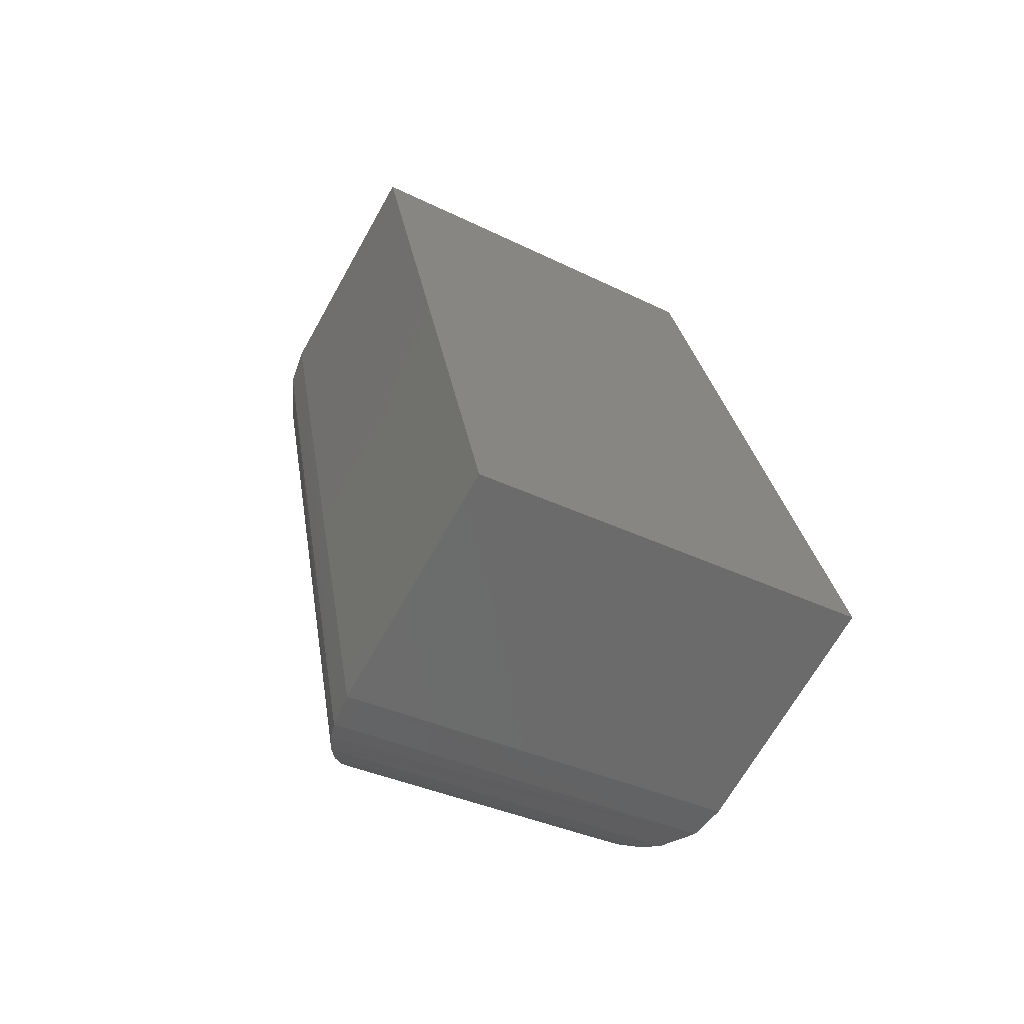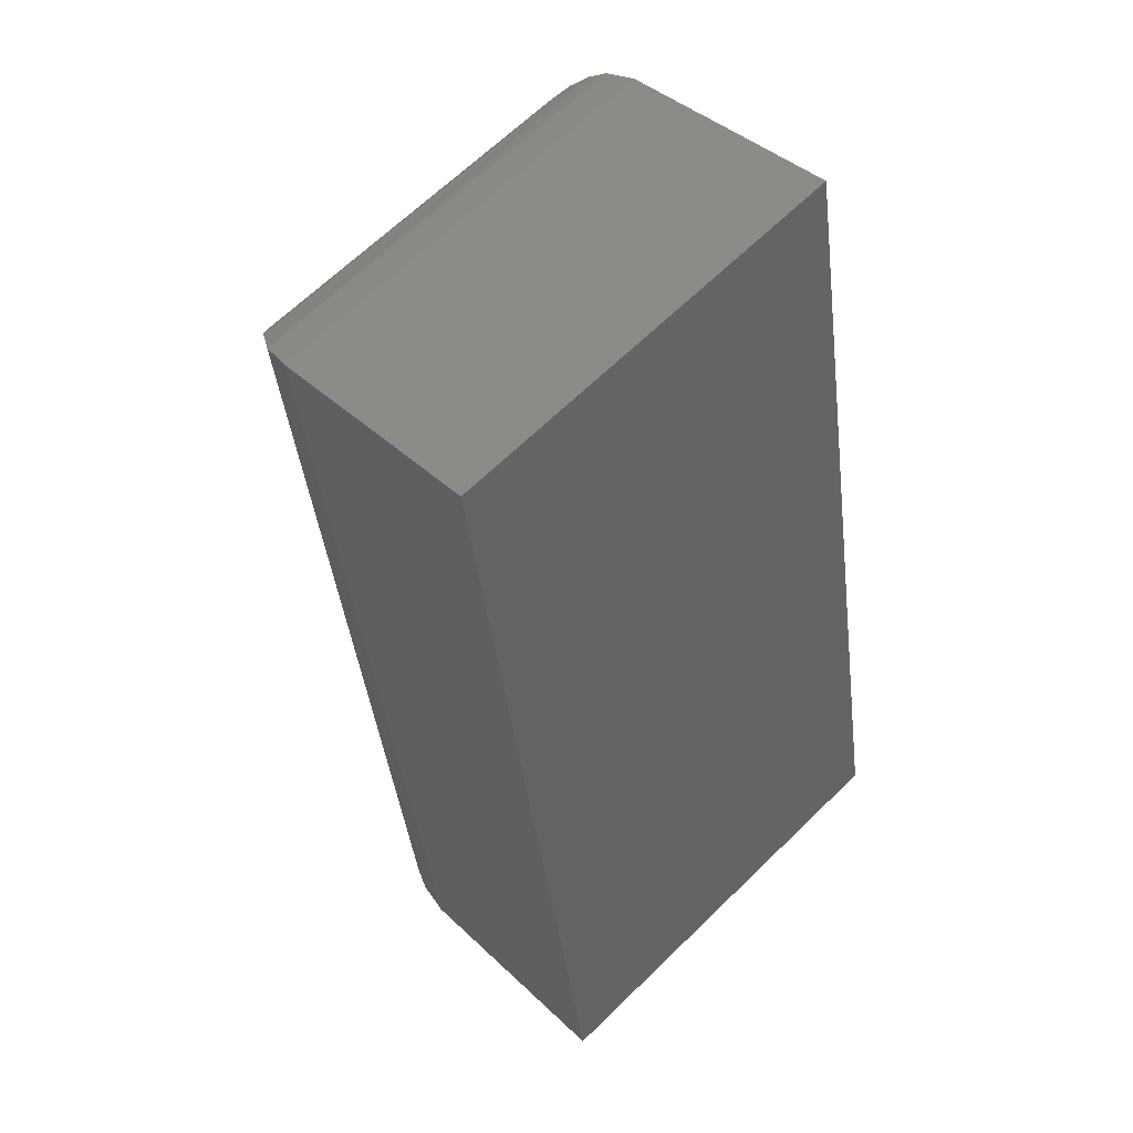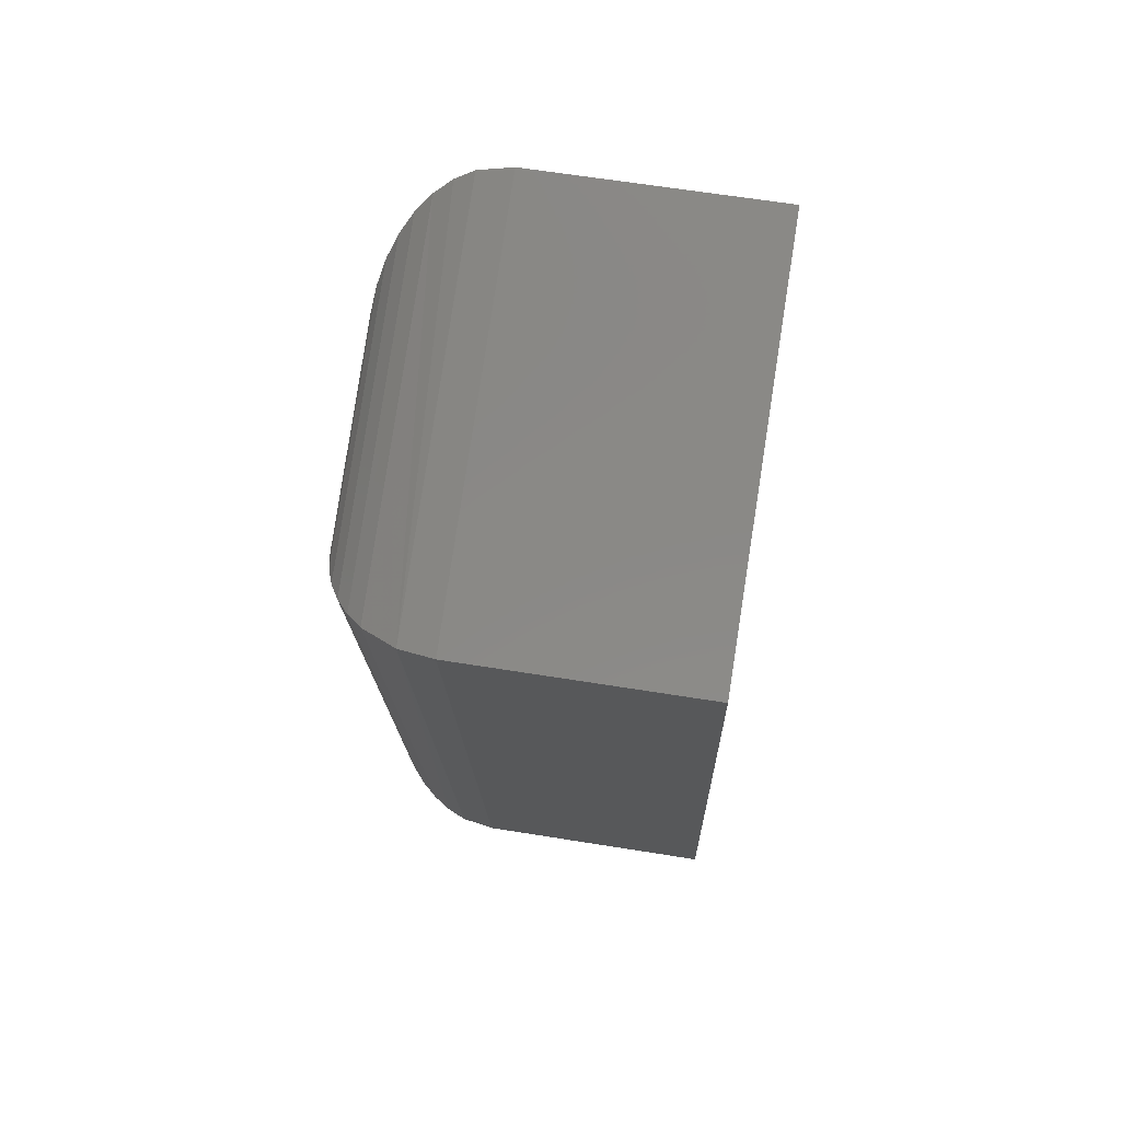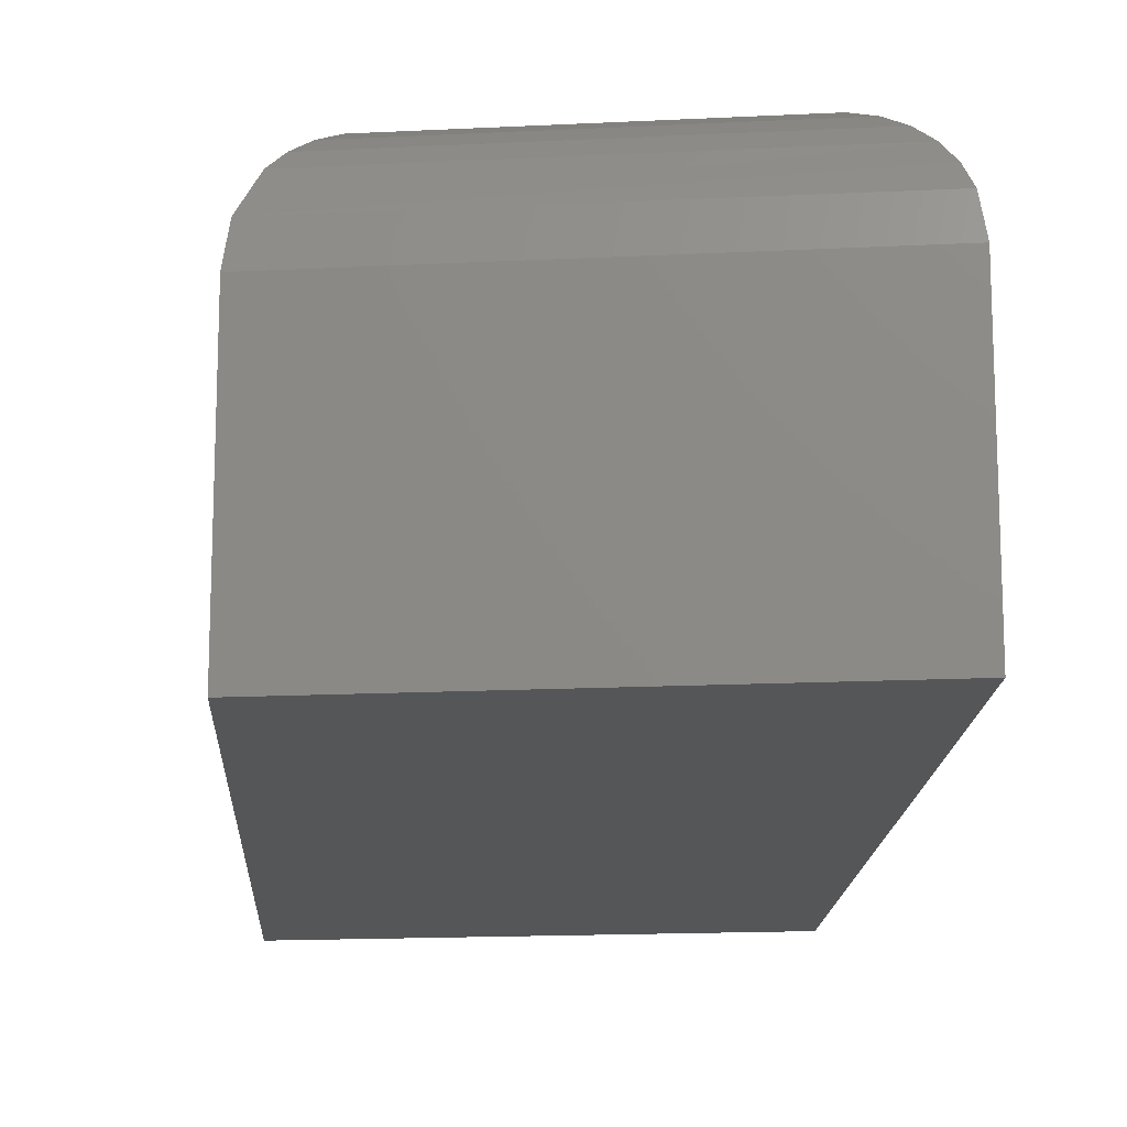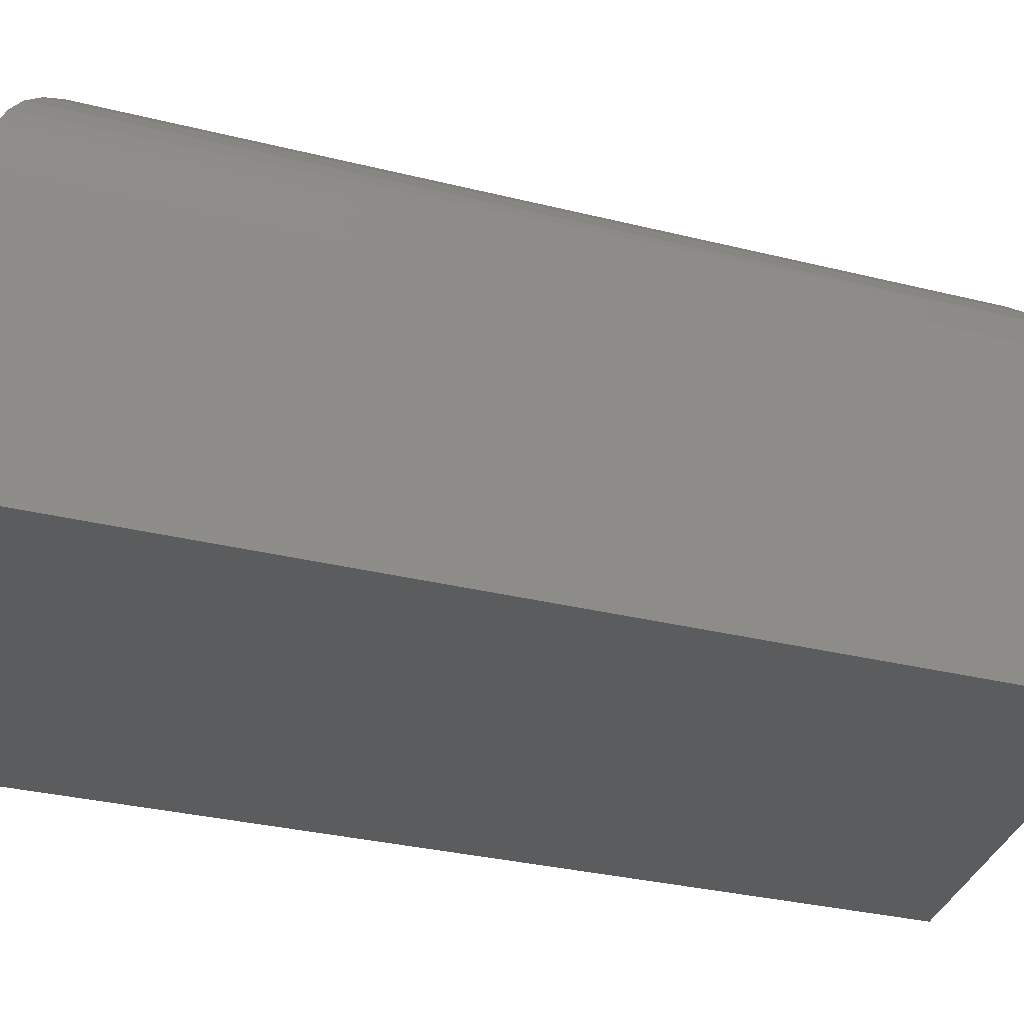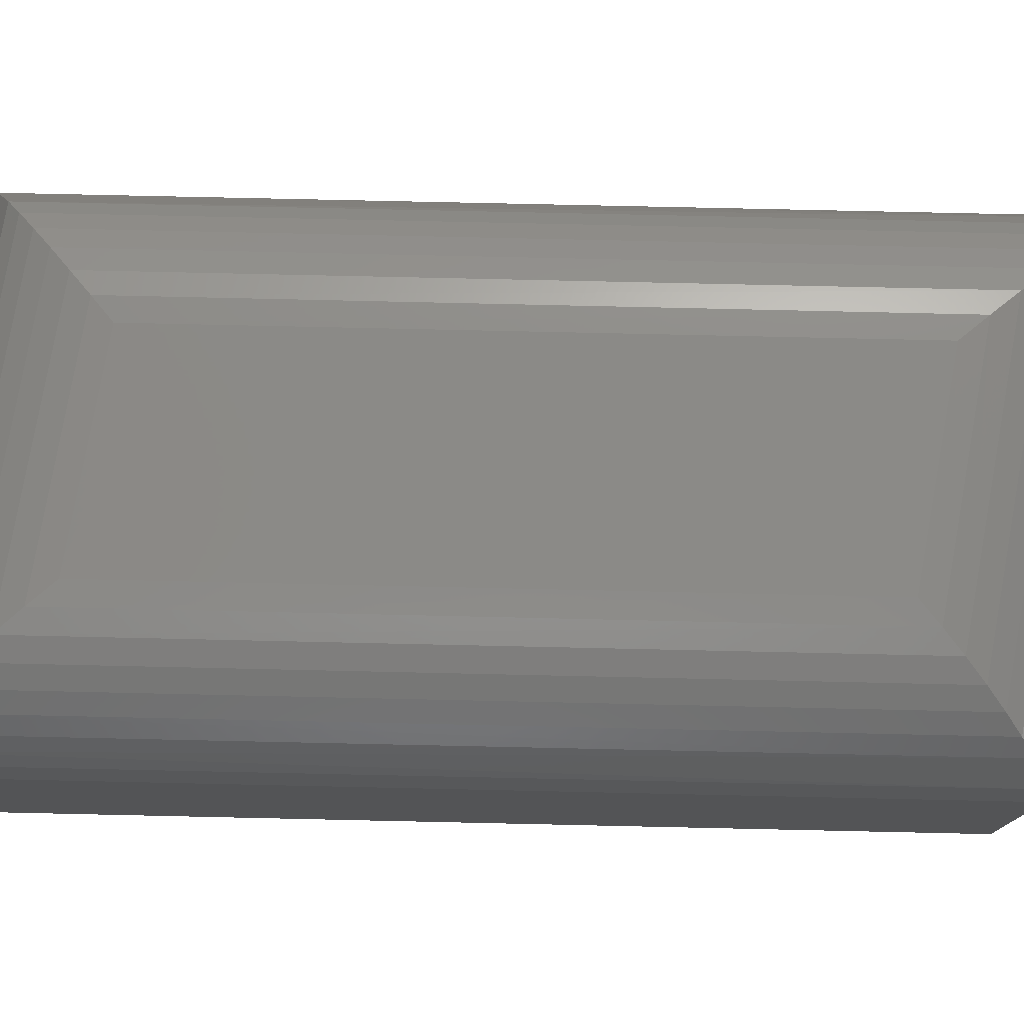
<metadata>
{"format":"stl","ext":"stl","renderer":"f3d","projection":"perspective","resolution":1024,"background":"white","views":[{"elev":-68.0,"azim":150.7,"up":"+Y"},{"elev":40.0,"azim":139.2,"up":"+Y"},{"elev":63.9,"azim":99.2,"up":"+Y"},{"elev":-15.6,"azim":167.7,"up":"+Z"},{"elev":-28.4,"azim":-120.7,"up":"+Z"},{"elev":78.7,"azim":81.8,"up":"+Z"}]}
</metadata>
<code>
# stl→obj: 42 verts, 80 faces
v 0.3694 0.5637 0.02344
v 0.3803 0.5601 0.02344
v 0.3754 0.5999 0.02344
v 0.3863 0.5963 0.02344
v 0.3692 0.6102 0.01562
v 0.3692 0.6102 0
v 0.3606 0.5584 0.01562
v 0.3606 0.5584 0
v 0.3951 0.6016 0.01562
v 0.3951 0.6016 0
v 0.3865 0.5498 0.01562
v 0.3865 0.5498 0
v 0.3813 0.5584 0.02334
v 0.3878 0.5971 0.02334
v 0.3948 0.6013 0.01786
v 0.3936 0.6006 0.02011
v 0.3859 0.5508 0.01899
v 0.3848 0.5527 0.02107
v 0.3926 0.6001 0.02108
v 0.3916 0.5994 0.0219
v 0.384 0.5539 0.02191
v 0.3904 0.5987 0.02256
v 0.3832 0.5553 0.02257
v 0.3891 0.5979 0.02305
v 0.3822 0.5569 0.02305
v 0.3863 0.5502 0.0178
v 0.3854 0.5516 0.02009
v 0.368 0.5628 0.02334
v 0.361 0.5586 0.01786
v 0.3631 0.5599 0.02108
v 0.3642 0.5605 0.0219
v 0.3654 0.5613 0.02256
v 0.3667 0.562 0.02305
v 0.3622 0.5593 0.02011
v 0.3745 0.6015 0.02334
v 0.3698 0.6092 0.01899
v 0.371 0.6073 0.02107
v 0.3718 0.606 0.02191
v 0.3726 0.6046 0.02257
v 0.3735 0.6031 0.02305
v 0.3695 0.6098 0.0178
v 0.3704 0.6083 0.02009
f 1 2 3
f 3 2 4
f 5 6 7
f 7 6 8
f 9 10 5
f 5 10 6
f 11 12 9
f 9 12 10
f 7 8 11
f 11 8 12
f 4 13 14
f 4 2 13
f 15 16 17
f 18 19 20
f 18 20 21
f 21 20 22
f 21 22 23
f 22 24 23
f 23 24 25
f 25 24 14
f 25 14 13
f 11 9 26
f 26 9 15
f 26 15 17
f 19 18 16
f 16 18 27
f 16 27 17
f 2 28 13
f 2 1 28
f 29 17 27
f 30 18 21
f 30 21 31
f 31 21 23
f 31 23 32
f 23 25 32
f 32 25 33
f 33 25 13
f 33 13 28
f 7 11 29
f 29 11 26
f 29 26 17
f 18 30 27
f 27 30 34
f 27 34 29
f 1 35 28
f 1 3 35
f 29 34 36
f 37 30 31
f 37 31 38
f 38 31 32
f 38 32 39
f 32 33 39
f 39 33 40
f 40 33 28
f 40 28 35
f 5 7 41
f 41 7 29
f 41 29 36
f 30 37 34
f 34 37 42
f 34 42 36
f 3 14 35
f 3 4 14
f 15 36 42
f 19 37 38
f 19 38 20
f 20 38 39
f 20 39 22
f 39 40 22
f 22 40 24
f 24 40 35
f 24 35 14
f 9 5 15
f 15 5 41
f 15 41 36
f 37 19 42
f 42 19 16
f 42 16 15
f 8 6 12
f 12 6 10

</code>
